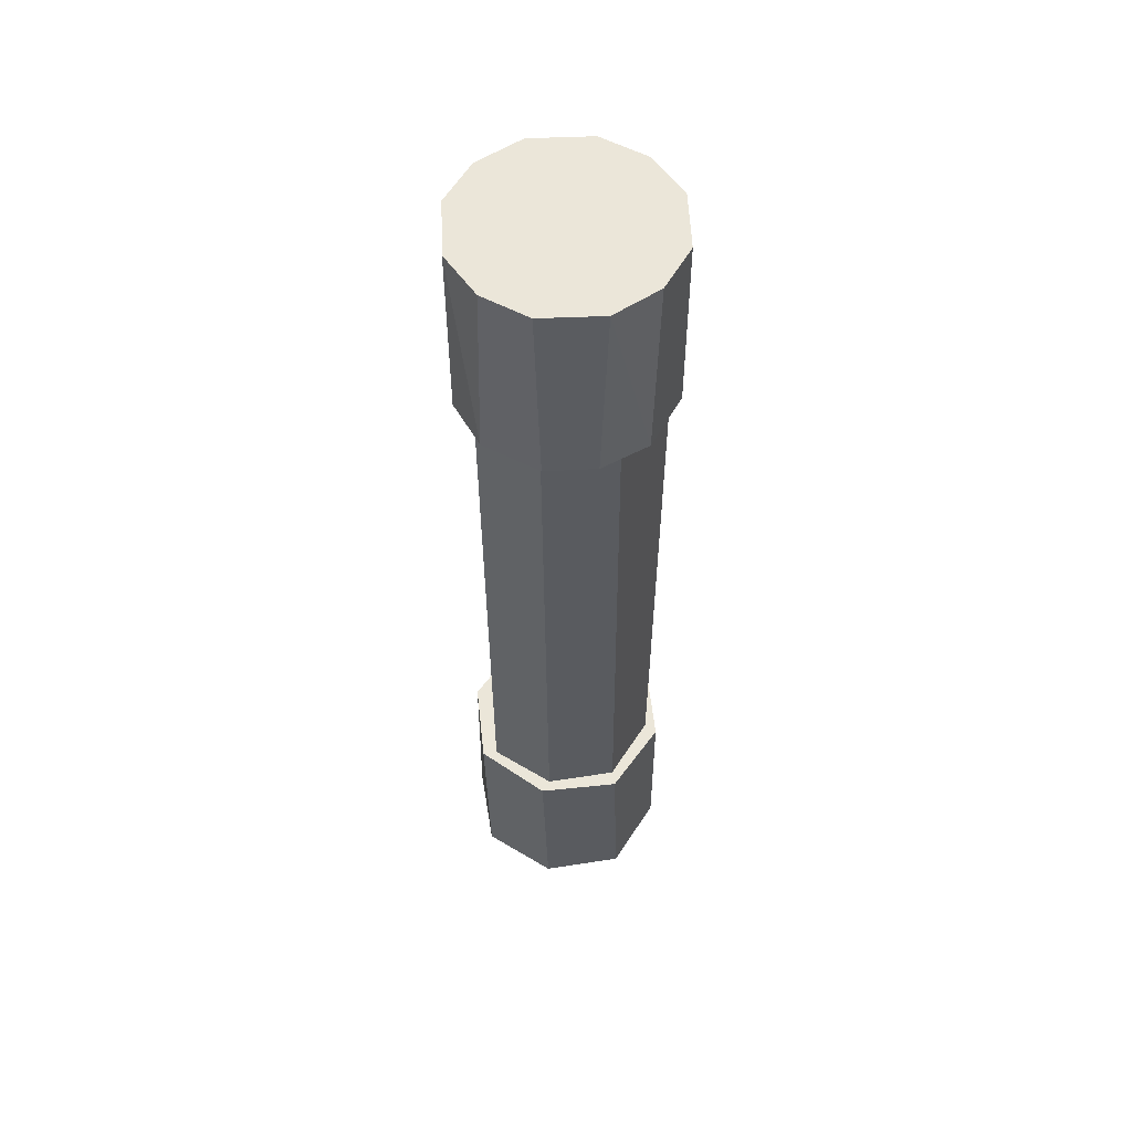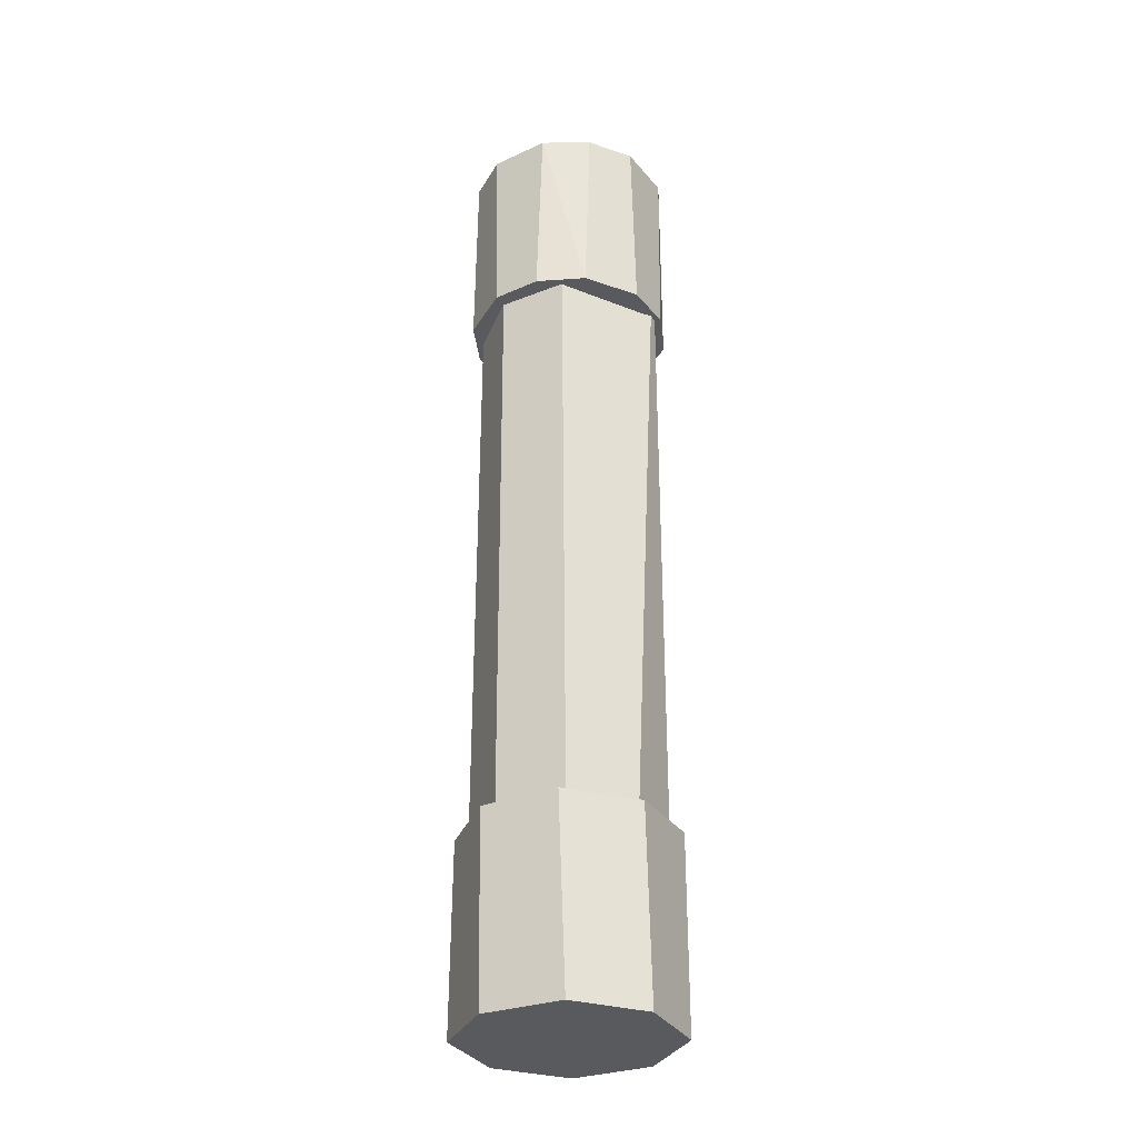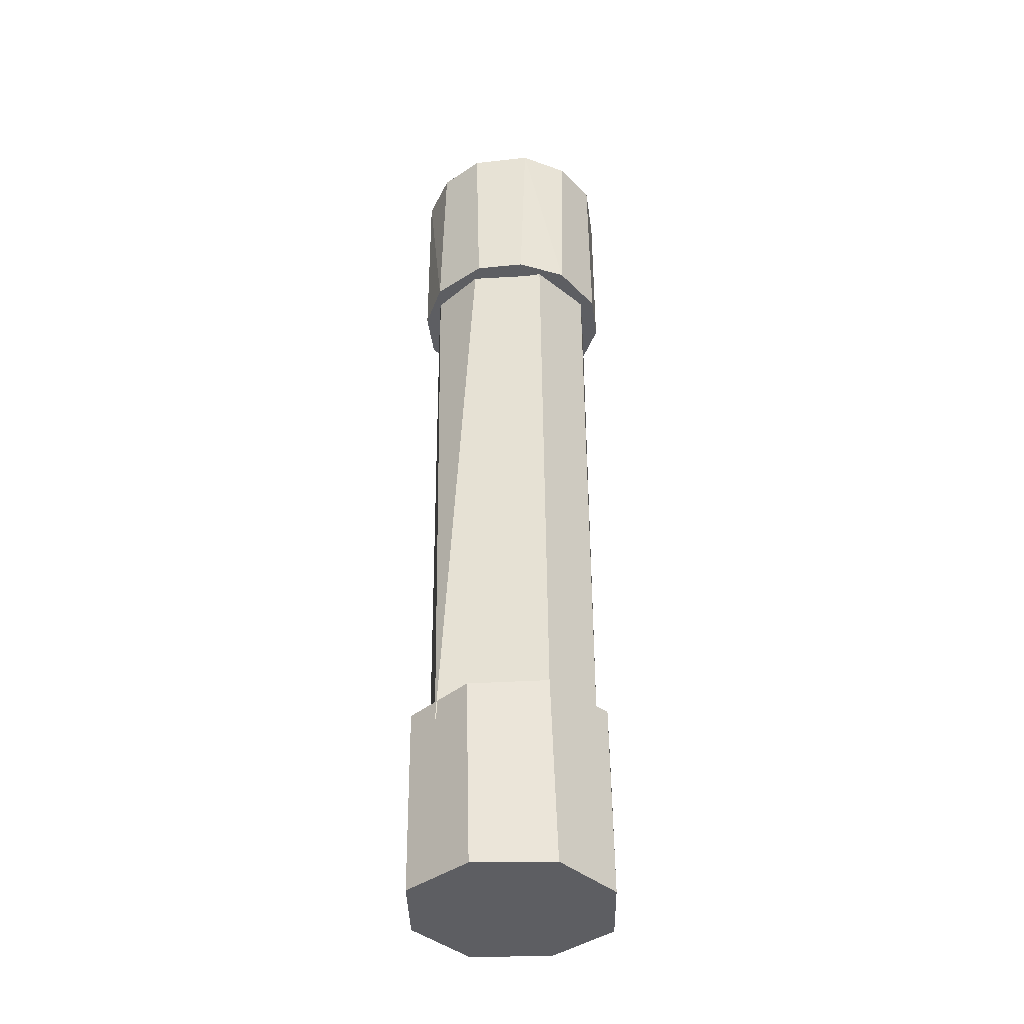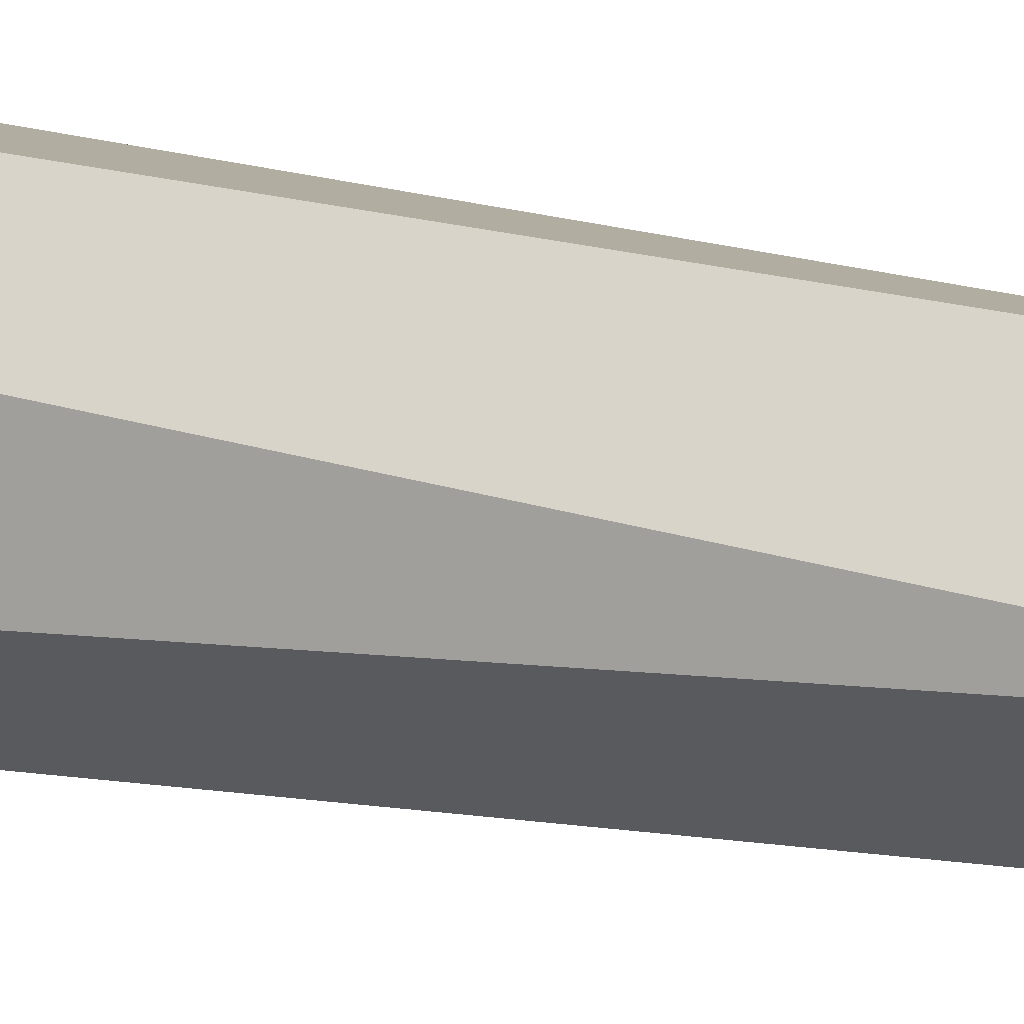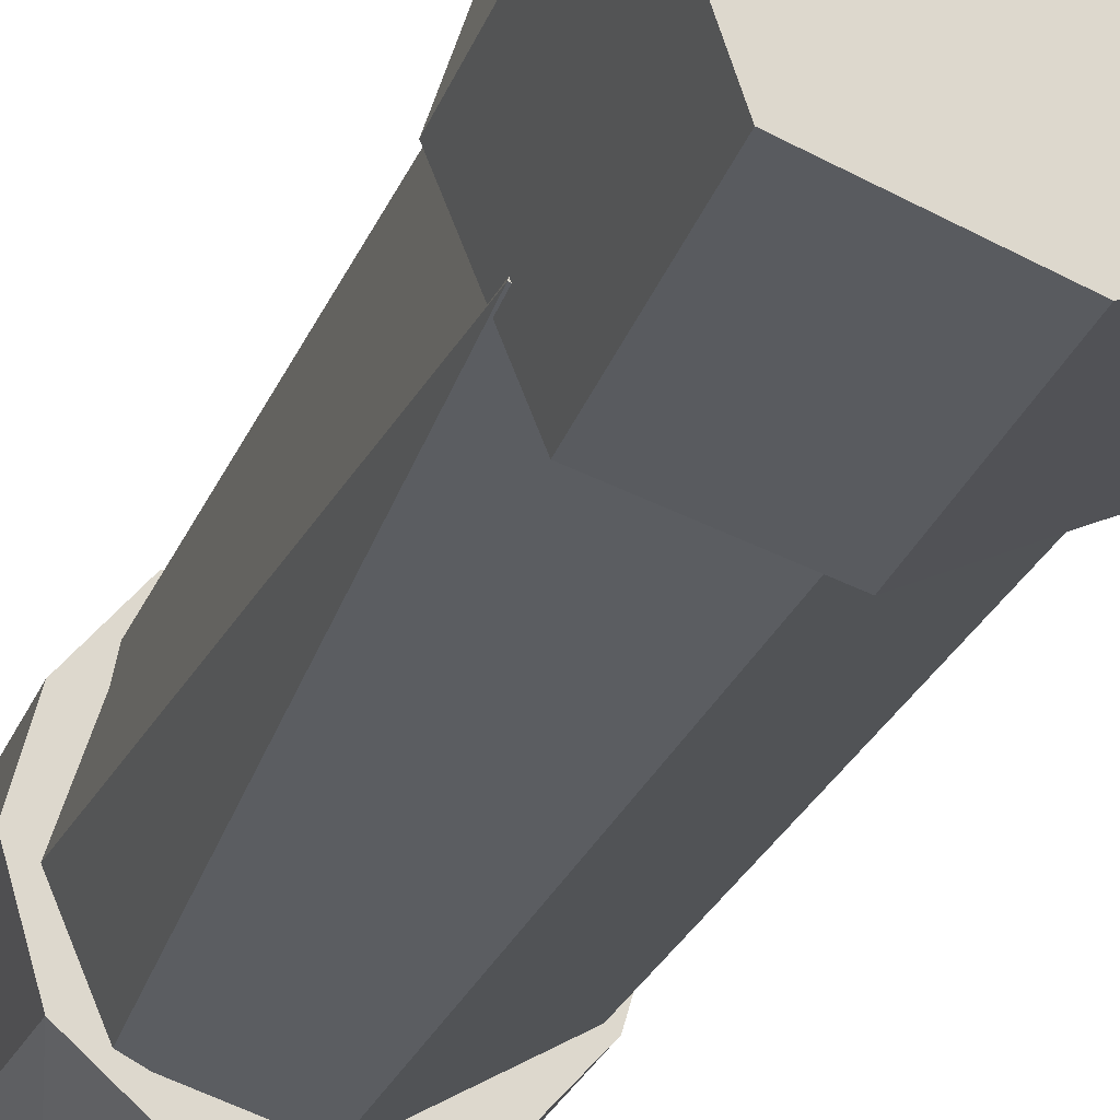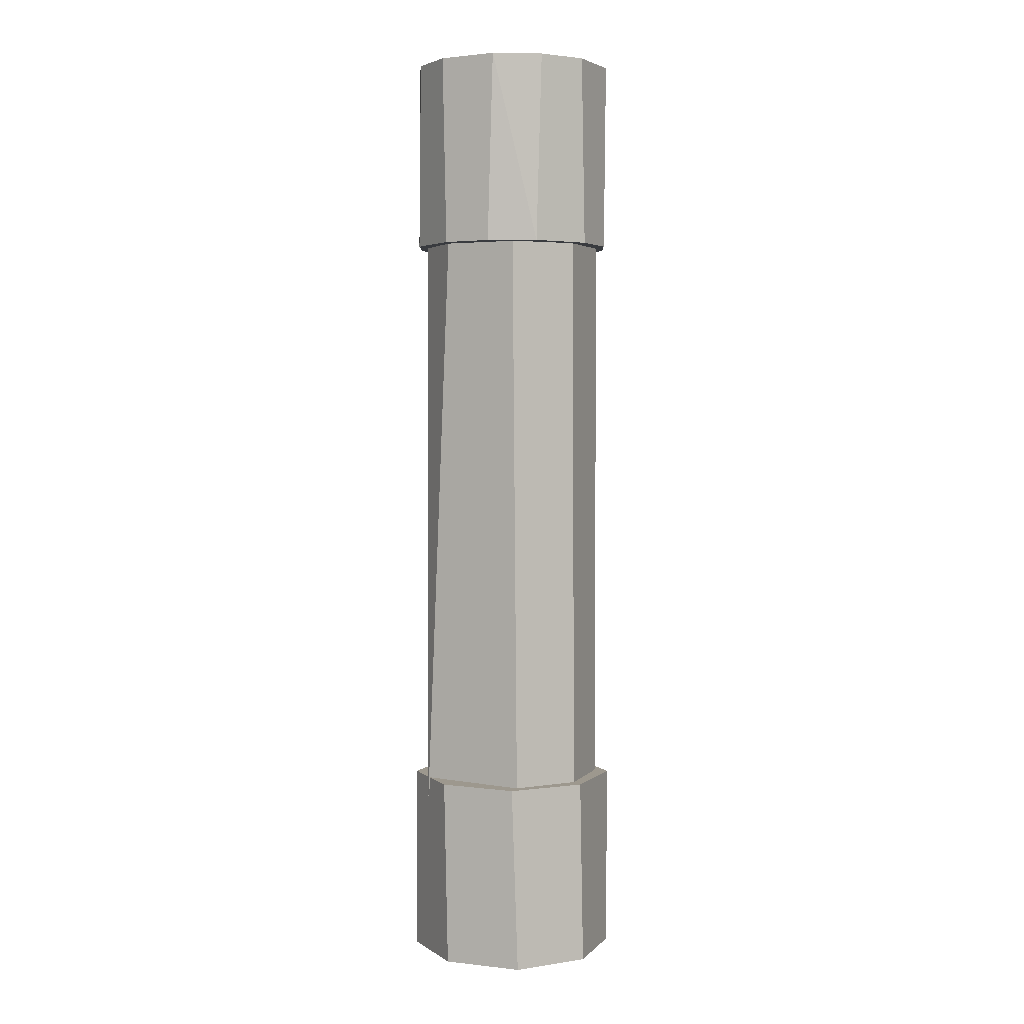
<metadata>
{"format":"obj","ext":"obj","renderer":"f3d","projection":"perspective","resolution":1024,"background":"white","views":[{"elev":55.5,"azim":13.0,"up":"+Y"},{"elev":-31.8,"azim":48.3,"up":"+Y"},{"elev":-39.2,"azim":-66.6,"up":"+Y"},{"elev":-9.9,"azim":52.4,"up":"+Z"},{"elev":-18.7,"azim":-13.7,"up":"+Z"},{"elev":3.2,"azim":-46.6,"up":"+Y"}]}
</metadata>
<code>
o Cylinder
v 0.006678 0.4991 -0.2684
v 0.2003 0.4991 -0.1886
v 0.1886 0.000889 -0.2003
v 0.2684 0.000889 -0.006678
v 0.2684 0.4991 0.006678
v 0.1886 0.4991 0.2003
v 0.2003 0.000889 0.1886
v 0.006678 0.000889 0.2684
v -0.006678 0.4991 0.2684
v -0.2003 0.4991 0.1886
v -0.1886 0.000889 0.2003
v -0.2684 0.000889 0.006678
v -0.2684 0.4991 -0.006678
v -0.1886 0.4991 -0.2003
v -0.2003 0.000889 -0.1886
v -0.006678 0.000889 -0.2684
f 4 3 2 5
f 3 16 1 2
f 7 4 5 6
f 8 7 6 9
f 11 8 9 10
f 12 11 10 13
f 15 12 13 14
f 16 15 14 1
f 10 9 6 5 2 1 14 13
f 8 11 12 15 16 3 4 7
o Cylinder.001
v 0.006678 2.499 -0.2684
v 0.1436 2.001 -0.2269
v 0.1297 2.499 -0.2327
v 0.2269 2.499 -0.1436
v 0.2327 2.001 -0.1297
v 0.2684 2.001 -0.006678
v 0.2684 2.499 0.006678
v 0.2269 2.001 0.1436
v 0.2327 2.499 0.1297
v 0.1436 2.499 0.2269
v 0.1297 2.001 0.2327
v 0.006678 2.001 0.2684
v -0.006678 2.499 0.2684
v -0.1436 2.001 0.2269
v -0.1297 2.499 0.2327
v -0.2269 2.499 0.1436
v -0.2327 2.001 0.1297
v -0.2684 2.001 0.006678
v -0.2684 2.499 -0.006678
v -0.2269 2.001 -0.1436
v -0.2327 2.499 -0.1297
v -0.1436 2.499 -0.2269
v -0.1297 2.001 -0.2327
v -0.006678 2.001 -0.2684
f 20 21 18
f 18 40 17 19
f 26 27 24
f 32 33 30
f 38 39 36
f 22 21 20 23
f 19 20 18
f 24 22 23 25
f 28 27 26 29
f 25 26 24
f 30 28 29 31
f 34 33 32 35
f 31 32 30
f 36 34 35 37
f 37 38 36
f 40 39 38 17
f 25 23 20 19 17 38 37 35 32 31 29 26
f 28 30 33 34 36 39 40 18 21 22 24 27
o Cylinder.002
v 0.005826 2.255 -0.2342
v 0.1646 0.4448 -0.1747
v 0.2342 0.4448 -0.005826
v 0.2275 2.255 -0.1124
v 0.1646 2.255 0.1747
v 0.1747 0.4448 0.1646
v 0.005826 0.4448 0.2342
v -0.005826 2.255 0.2342
v -0.1747 2.255 0.1646
v -0.1646 0.4448 0.1747
v -0.2275 0.4448 -0.1124
v -0.2342 2.255 -0.005826
v -0.1646 2.255 -0.1747
v -0.005826 0.4448 -0.2342
f 44 43 42
f 42 54 41 44
f 47 50 51 54 42 43 46
f 46 43 44 45
f 47 46 45 48
f 50 47 48 49
f 51 50 49 52
f 52 53 51
f 54 51 53 41
f 45 44 41 53 52 49 48

</code>
